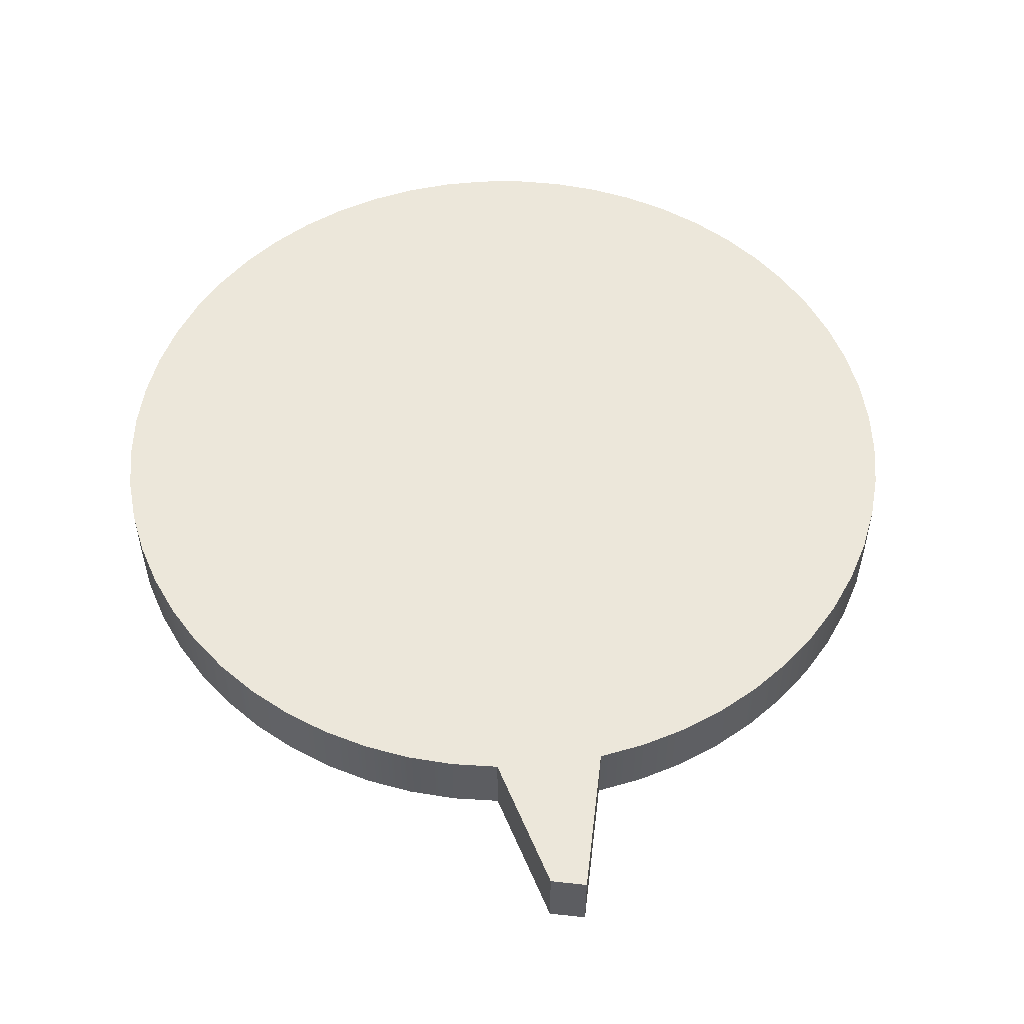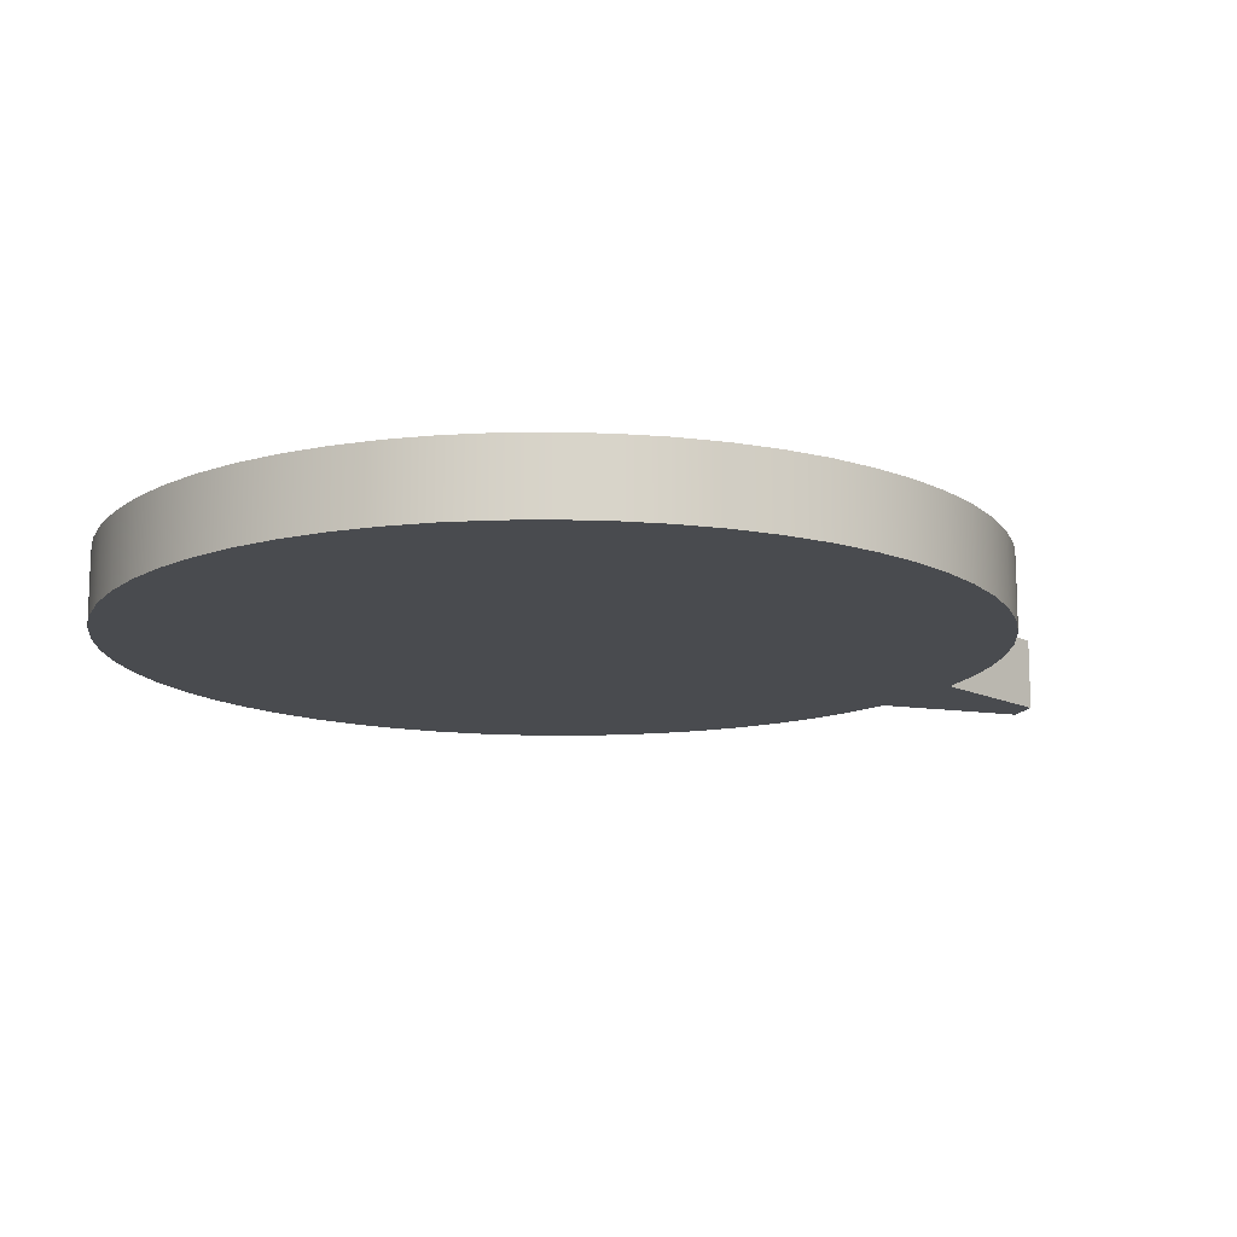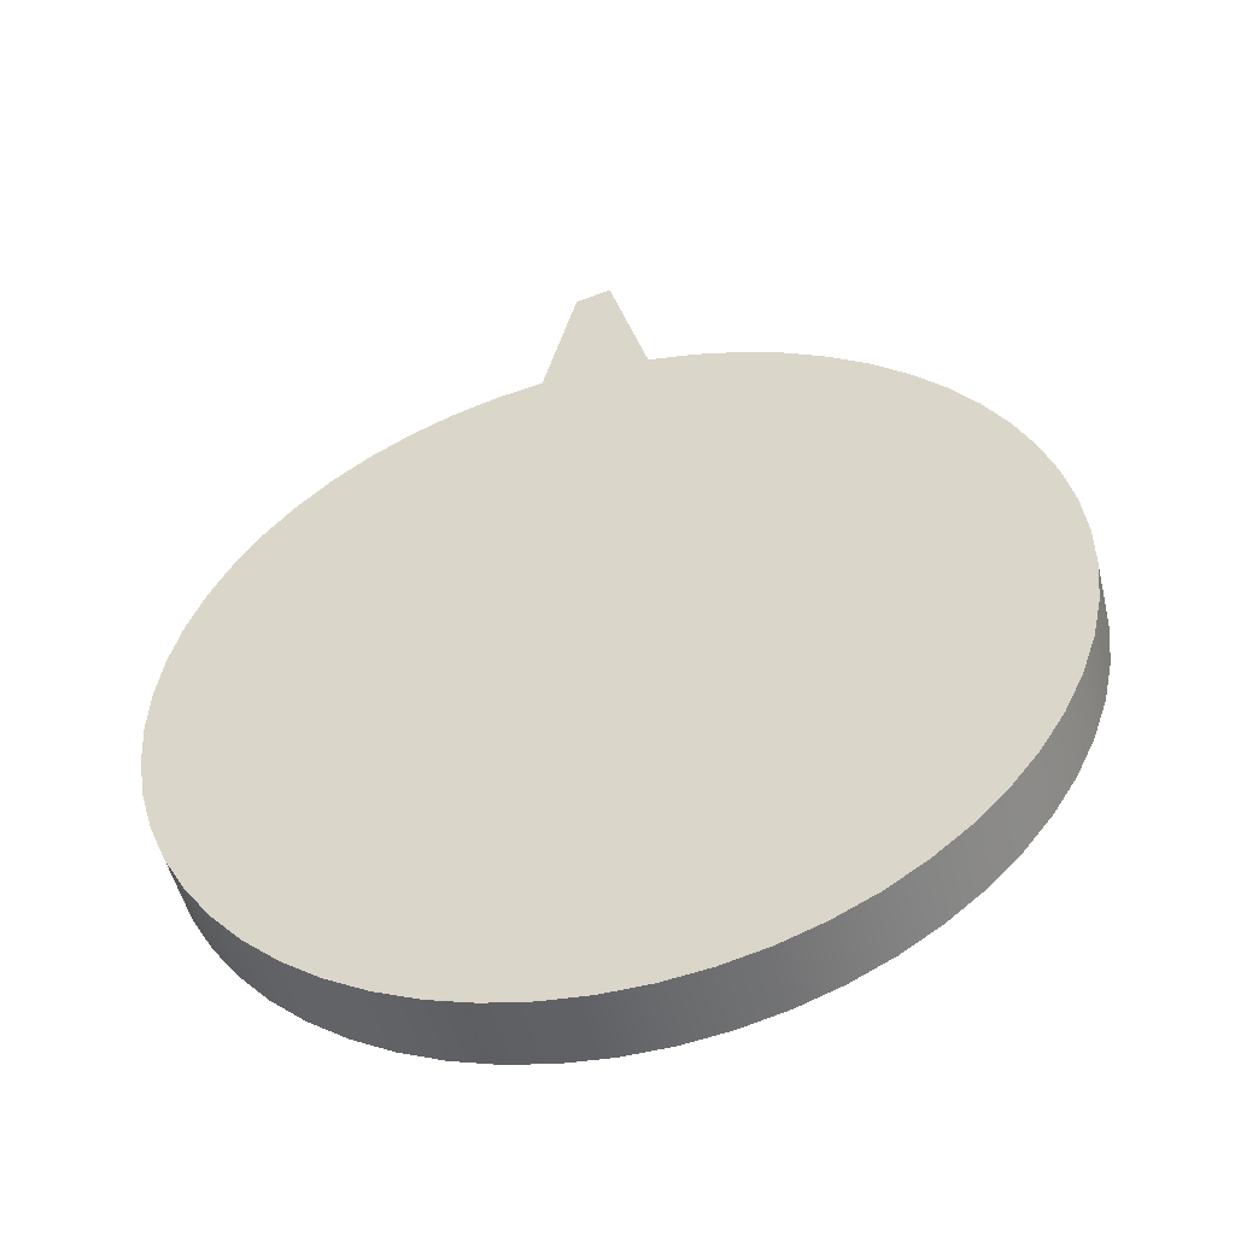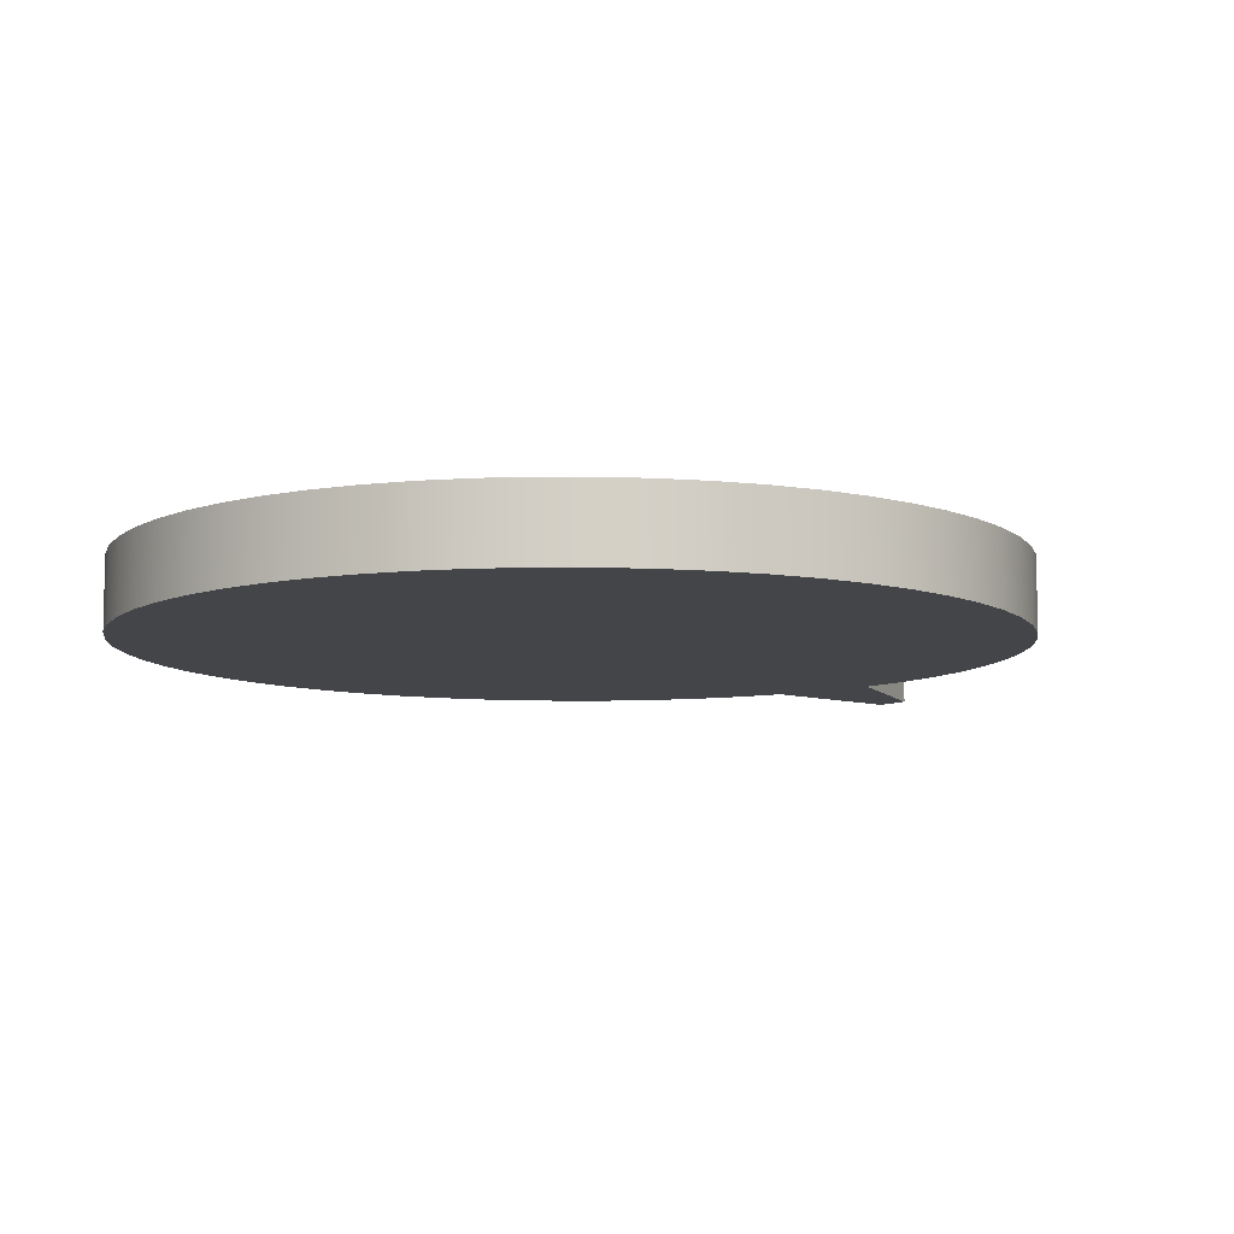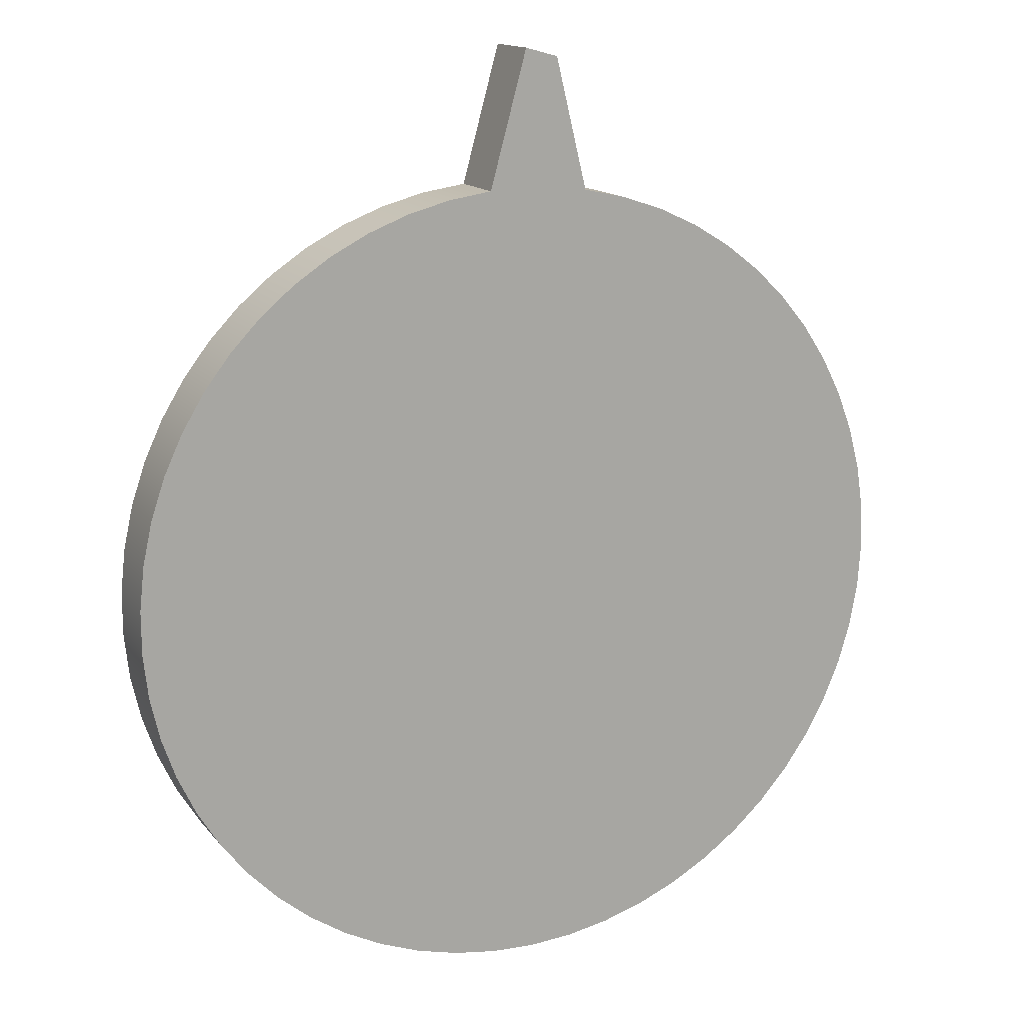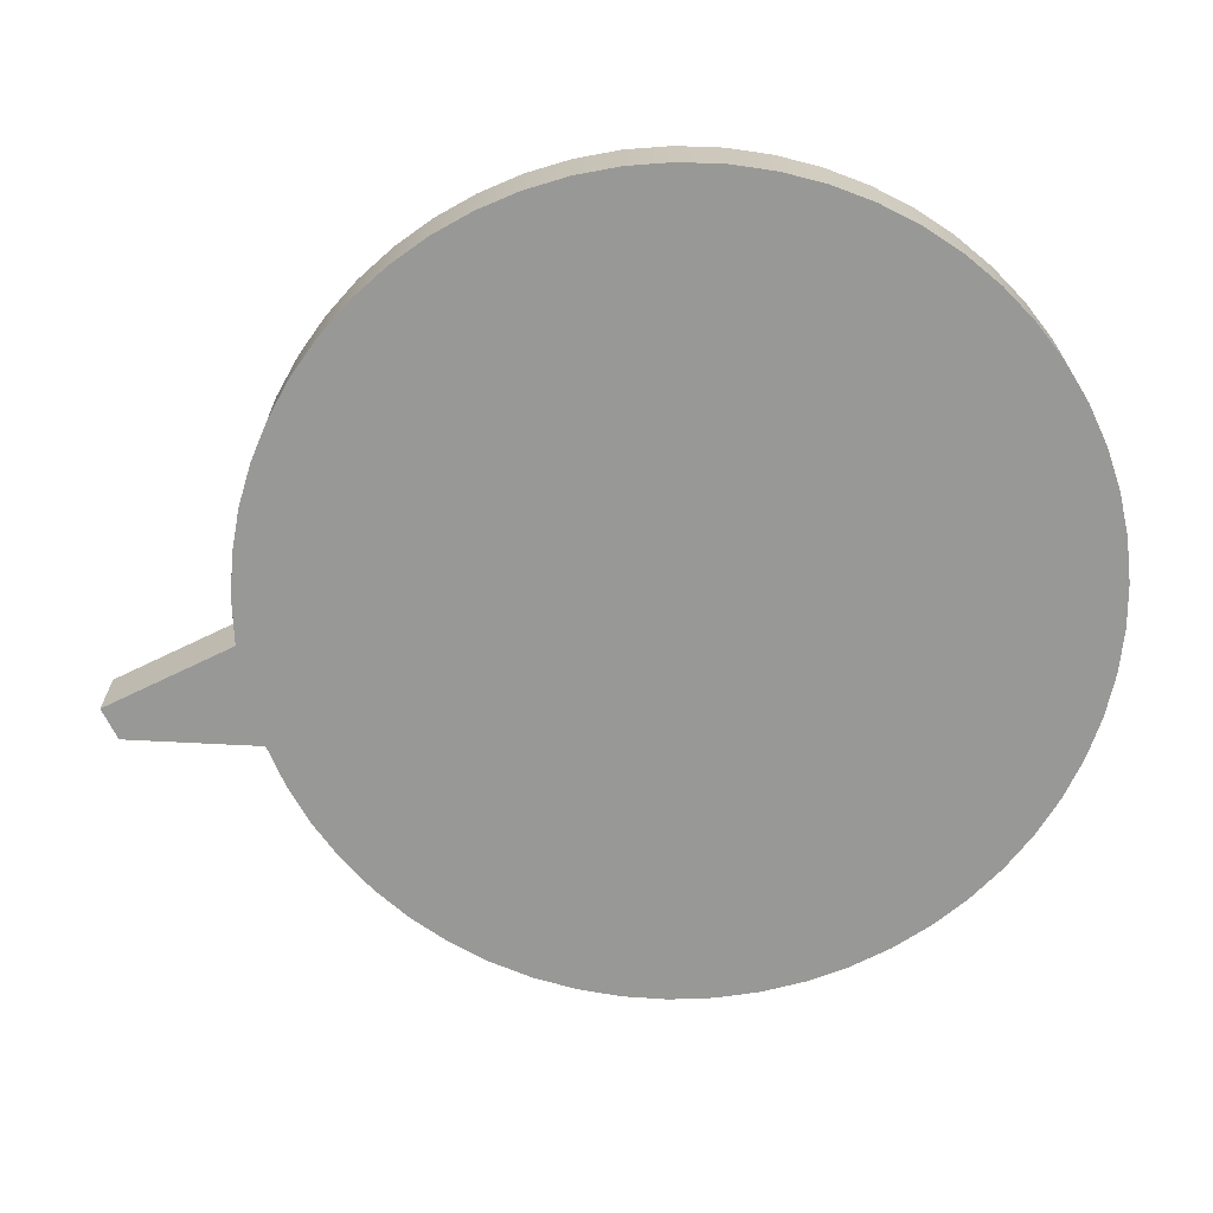
<metadata>
{"format":"obj","ext":"obj","renderer":"f3d","projection":"perspective","resolution":1024,"background":"white","views":[{"elev":53.1,"azim":171.4,"up":"+Z"},{"elev":-13.8,"azim":56.3,"up":"+Z"},{"elev":-51.4,"azim":-166.5,"up":"+Y"},{"elev":-8.7,"azim":35.6,"up":"+Z"},{"elev":14.8,"azim":-24.4,"up":"+Y"},{"elev":-68.4,"azim":-79.3,"up":"+Z"}]}
</metadata>
<code>
v -0.2786 2.987 0.5
v -0.2786 2.987 0
v -0.6037 2.939 0
v -0.9215 2.855 0
v -1.228 2.737 0
v -1.52 2.586 0
v -1.794 2.404 0
v -2.046 2.194 0
v -2.274 1.957 0
v -2.475 1.696 0
v -2.645 1.415 0
v -2.784 1.117 0
v -2.89 0.806 0
v -2.961 0.4851 0
v -2.996 0.1583 0
v -2.995 -0.1704 0
v -2.959 -0.497 0
v -2.886 -0.8177 0
v -2.78 -1.129 0
v -2.639 -1.426 0
v -2.468 -1.706 0
v -2.266 -1.966 0
v -2.038 -2.202 0
v -1.784 -2.412 0
v -1.51 -2.592 0
v -1.217 -2.742 0
v -0.91 -2.859 0
v -0.5918 -2.941 0
v -0.2665 -2.988 0
v 0.06201 -2.999 0
v 0.3898 -2.975 0
v 0.7128 -2.914 0
v 1.027 -2.819 0
v 1.33 -2.689 0
v 1.616 -2.528 0
v 1.883 -2.336 0
v 2.127 -2.116 0
v 2.346 -1.87 0
v 2.536 -1.603 0
v 2.696 -1.316 0
v 2.824 -1.013 0
v 2.918 -0.6977 0
v 2.977 -0.3743 0
v 3 -0.04646 0
v 2.987 0.282 0
v 2.938 0.607 0
v 2.854 0.9248 0
v 2.736 1.231 0
v 2.584 1.523 0
v 2.402 1.797 0
v 2.191 2.049 0
v 1.954 2.276 0
v 1.693 2.476 0
v 1.412 2.647 0
v 1.114 2.785 0
v 0.8027 2.891 0
v 0.4817 2.961 0
v 0.4817 2.961 0.5
v 0.8027 2.891 0.5
v 1.114 2.785 0.5
v 1.412 2.647 0.5
v 1.693 2.476 0.5
v 1.954 2.276 0.5
v 2.191 2.049 0.5
v 2.402 1.797 0.5
v 2.584 1.523 0.5
v 2.736 1.231 0.5
v 2.854 0.9248 0.5
v 2.938 0.607 0.5
v 2.987 0.282 0.5
v 3 -0.04646 0.5
v 2.977 -0.3743 0.5
v 2.918 -0.6977 0.5
v 2.824 -1.013 0.5
v 2.696 -1.316 0.5
v 2.536 -1.603 0.5
v 2.346 -1.87 0.5
v 2.127 -2.116 0.5
v 1.883 -2.336 0.5
v 1.616 -2.528 0.5
v 1.33 -2.689 0.5
v 1.027 -2.819 0.5
v 0.7128 -2.914 0.5
v 0.3898 -2.975 0.5
v 0.06201 -2.999 0.5
v -0.2665 -2.988 0.5
v -0.5918 -2.941 0.5
v -0.91 -2.859 0.5
v -1.217 -2.742 0.5
v -1.51 -2.592 0.5
v -1.784 -2.412 0.5
v -2.038 -2.202 0.5
v -2.266 -1.966 0.5
v -2.468 -1.706 0.5
v -2.639 -1.426 0.5
v -2.78 -1.129 0.5
v -2.886 -0.8177 0.5
v -2.959 -0.497 0.5
v -2.995 -0.1704 0.5
v -2.996 0.1583 0.5
v -2.961 0.4851 0.5
v -2.89 0.806 0.5
v -2.784 1.117 0.5
v -2.645 1.415 0.5
v -2.475 1.696 0.5
v -2.274 1.957 0.5
v -2.046 2.194 0.5
v -1.794 2.404 0.5
v -1.52 2.586 0.5
v -1.228 2.737 0.5
v -0.9215 2.855 0.5
v -0.6037 2.939 0.5
v 0.4817 2.961 0
v 0.8027 2.891 0
v 1.114 2.785 0
v 1.412 2.647 0
v 1.693 2.476 0
v 1.954 2.276 0
v 2.191 2.049 0
v 2.402 1.797 0
v 2.584 1.523 0
v 2.736 1.231 0
v 2.854 0.9248 0
v 2.938 0.607 0
v 2.987 0.282 0
v 3 -0.04646 0
v 2.977 -0.3743 0
v 2.918 -0.6977 0
v 2.824 -1.013 0
v 2.696 -1.316 0
v 2.536 -1.603 0
v 2.346 -1.87 0
v 2.127 -2.116 0
v 1.883 -2.336 0
v 1.616 -2.528 0
v 1.33 -2.689 0
v 1.027 -2.819 0
v 0.7128 -2.914 0
v 0.3898 -2.975 0
v 0.06201 -2.999 0
v -0.2665 -2.988 0
v -0.5918 -2.941 0
v -0.91 -2.859 0
v -1.217 -2.742 0
v -1.51 -2.592 0
v -1.784 -2.412 0
v -2.038 -2.202 0
v -2.266 -1.966 0
v -2.468 -1.706 0
v -2.639 -1.426 0
v -2.78 -1.129 0
v -2.886 -0.8177 0
v -2.959 -0.497 0
v -2.995 -0.1704 0
v -2.996 0.1583 0
v -2.961 0.4851 0
v -2.89 0.806 0
v -2.784 1.117 0
v -2.645 1.415 0
v -2.475 1.696 0
v -2.274 1.957 0
v -2.046 2.194 0
v -1.794 2.404 0
v -1.52 2.586 0
v -1.228 2.737 0
v -0.9215 2.855 0
v -0.6037 2.939 0
v -0.2786 2.987 0
v 0 4 0
v 0.2457 3.932 0
v -0.2786 2.987 0.5
v -0.6037 2.939 0.5
v -0.9215 2.855 0.5
v -1.228 2.737 0.5
v -1.52 2.586 0.5
v -1.794 2.404 0.5
v -2.046 2.194 0.5
v -2.274 1.957 0.5
v -2.475 1.696 0.5
v -2.645 1.415 0.5
v -2.784 1.117 0.5
v -2.89 0.806 0.5
v -2.961 0.4851 0.5
v -2.996 0.1583 0.5
v -2.995 -0.1704 0.5
v -2.959 -0.497 0.5
v -2.886 -0.8177 0.5
v -2.78 -1.129 0.5
v -2.639 -1.426 0.5
v -2.468 -1.706 0.5
v -2.266 -1.966 0.5
v -2.038 -2.202 0.5
v -1.784 -2.412 0.5
v -1.51 -2.592 0.5
v -1.217 -2.742 0.5
v -0.91 -2.859 0.5
v -0.5918 -2.941 0.5
v -0.2665 -2.988 0.5
v 0.06201 -2.999 0.5
v 0.3898 -2.975 0.5
v 0.7128 -2.914 0.5
v 1.027 -2.819 0.5
v 1.33 -2.689 0.5
v 1.616 -2.528 0.5
v 1.883 -2.336 0.5
v 2.127 -2.116 0.5
v 2.346 -1.87 0.5
v 2.536 -1.603 0.5
v 2.696 -1.316 0.5
v 2.824 -1.013 0.5
v 2.918 -0.6977 0.5
v 2.977 -0.3743 0.5
v 3 -0.04646 0.5
v 2.987 0.282 0.5
v 2.938 0.607 0.5
v 2.854 0.9248 0.5
v 2.736 1.231 0.5
v 2.584 1.523 0.5
v 2.402 1.797 0.5
v 2.191 2.049 0.5
v 1.954 2.276 0.5
v 1.693 2.476 0.5
v 1.412 2.647 0.5
v 1.114 2.785 0.5
v 0.8027 2.891 0.5
v 0.4817 2.961 0.5
v 0.2457 3.932 0.5
v 0 4 0.5
v 0.2457 3.932 0
v 0 4 0
v 0 4 0.5
v 0.2457 3.932 0.5
v 0 4 0
v -0.2786 2.987 0
v -0.2786 2.987 0.5
v 0 4 0.5
v 0.4817 2.961 0
v 0.2457 3.932 0
v 0.2457 3.932 0.5
v 0.4817 2.961 0.5
f 1 2 112
f 112 2 3
f 112 3 111
f 111 3 4
f 111 4 110
f 110 4 5
f 110 5 109
f 109 5 6
f 109 6 108
f 108 6 7
f 108 7 107
f 107 7 8
f 107 8 106
f 106 8 9
f 106 9 105
f 105 9 10
f 105 10 104
f 104 10 11
f 104 11 103
f 103 11 12
f 103 12 102
f 102 12 13
f 102 13 101
f 101 13 14
f 101 14 100
f 100 14 15
f 100 15 99
f 99 15 16
f 99 16 98
f 98 16 17
f 98 17 97
f 97 17 18
f 97 18 96
f 96 18 19
f 96 19 95
f 95 19 20
f 95 20 94
f 94 20 21
f 94 21 93
f 93 21 22
f 93 22 92
f 92 22 23
f 92 23 91
f 91 23 24
f 91 24 90
f 90 24 25
f 90 25 89
f 89 25 26
f 89 26 88
f 88 26 27
f 88 27 87
f 87 27 28
f 87 28 86
f 86 28 29
f 86 29 85
f 85 29 30
f 85 30 84
f 84 30 31
f 84 31 83
f 83 31 32
f 83 32 82
f 82 32 33
f 82 33 81
f 81 33 34
f 81 34 80
f 80 34 35
f 80 35 79
f 79 35 36
f 79 36 78
f 78 36 37
f 78 37 77
f 77 37 38
f 77 38 76
f 76 38 39
f 76 39 75
f 75 39 40
f 75 40 74
f 74 40 41
f 74 41 73
f 73 41 42
f 73 42 72
f 72 42 43
f 72 43 71
f 71 43 44
f 71 44 70
f 70 44 45
f 70 45 69
f 69 45 46
f 69 46 68
f 68 46 47
f 68 47 67
f 67 47 48
f 67 48 66
f 66 48 49
f 66 49 65
f 65 49 50
f 65 50 64
f 64 50 51
f 64 51 63
f 63 51 52
f 63 52 62
f 62 52 53
f 62 53 61
f 61 53 54
f 61 54 60
f 60 54 55
f 60 55 59
f 59 55 56
f 59 56 58
f 58 56 57
f 170 113 168
f 168 113 114
f 168 114 115
f 115 116 168
f 168 116 117
f 168 117 118
f 118 119 168
f 168 119 120
f 168 120 121
f 121 122 168
f 168 122 123
f 168 123 124
f 124 125 168
f 168 125 126
f 168 126 127
f 127 128 168
f 168 128 129
f 168 129 130
f 130 131 168
f 168 131 132
f 168 132 167
f 167 132 166
f 166 132 165
f 165 132 164
f 164 132 163
f 163 132 133
f 163 133 162
f 162 133 161
f 161 133 160
f 160 133 159
f 159 133 158
f 158 133 157
f 157 133 156
f 156 133 155
f 155 133 154
f 154 133 153
f 153 133 152
f 152 133 151
f 151 133 150
f 150 133 149
f 149 133 148
f 148 133 147
f 147 133 134
f 147 134 146
f 146 134 135
f 146 135 145
f 145 135 136
f 145 136 144
f 144 136 137
f 144 137 143
f 143 137 138
f 143 138 142
f 142 138 139
f 142 139 141
f 141 139 140
f 168 169 170
f 172 207 171
f 171 207 208
f 171 208 209
f 172 173 207
f 207 173 174
f 207 174 175
f 175 176 207
f 207 176 206
f 206 176 177
f 206 177 178
f 178 179 206
f 206 179 180
f 206 180 181
f 181 182 206
f 206 182 183
f 206 183 184
f 184 185 206
f 206 185 186
f 206 186 187
f 187 188 206
f 206 188 189
f 206 189 190
f 190 191 206
f 206 191 192
f 206 192 205
f 205 192 193
f 205 193 204
f 204 193 194
f 204 194 203
f 203 194 195
f 203 195 202
f 202 195 196
f 202 196 201
f 201 196 197
f 201 197 200
f 200 197 198
f 200 198 199
f 209 210 171
f 171 210 211
f 171 211 212
f 212 213 171
f 171 213 214
f 171 214 215
f 215 216 171
f 171 216 217
f 171 217 218
f 218 219 171
f 171 219 220
f 171 220 221
f 221 222 171
f 171 222 223
f 171 223 224
f 224 225 171
f 171 225 226
f 171 226 227
f 227 228 171
f 229 230 232
f 232 230 231
f 233 234 236
f 236 234 235
f 237 238 240
f 240 238 239

</code>
